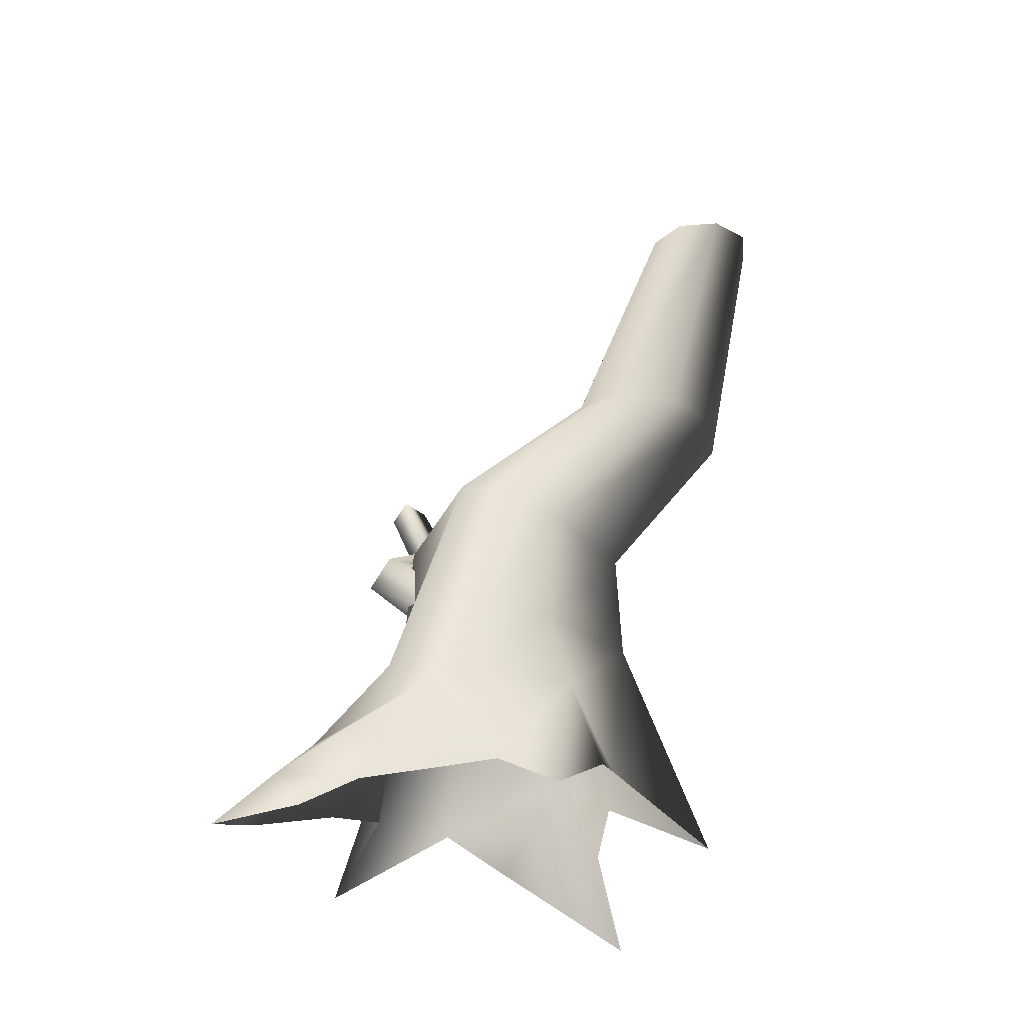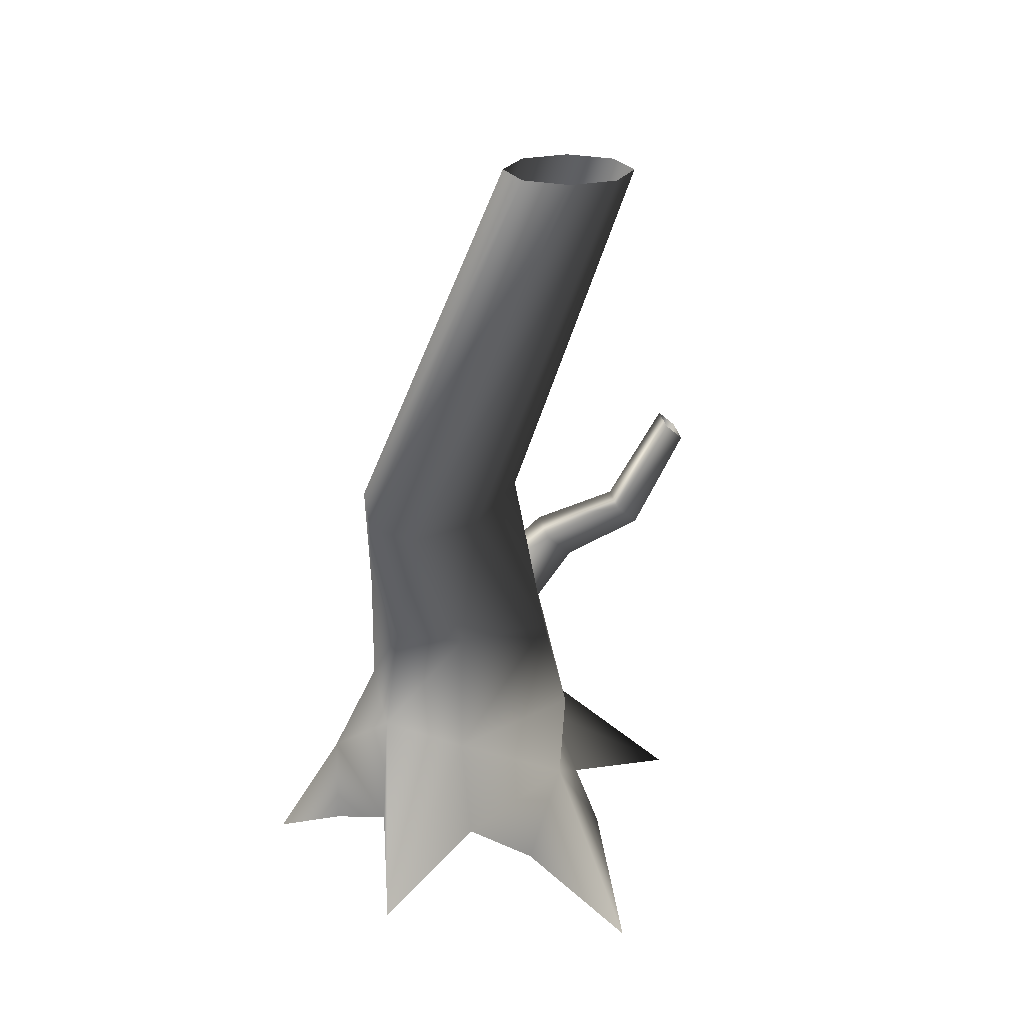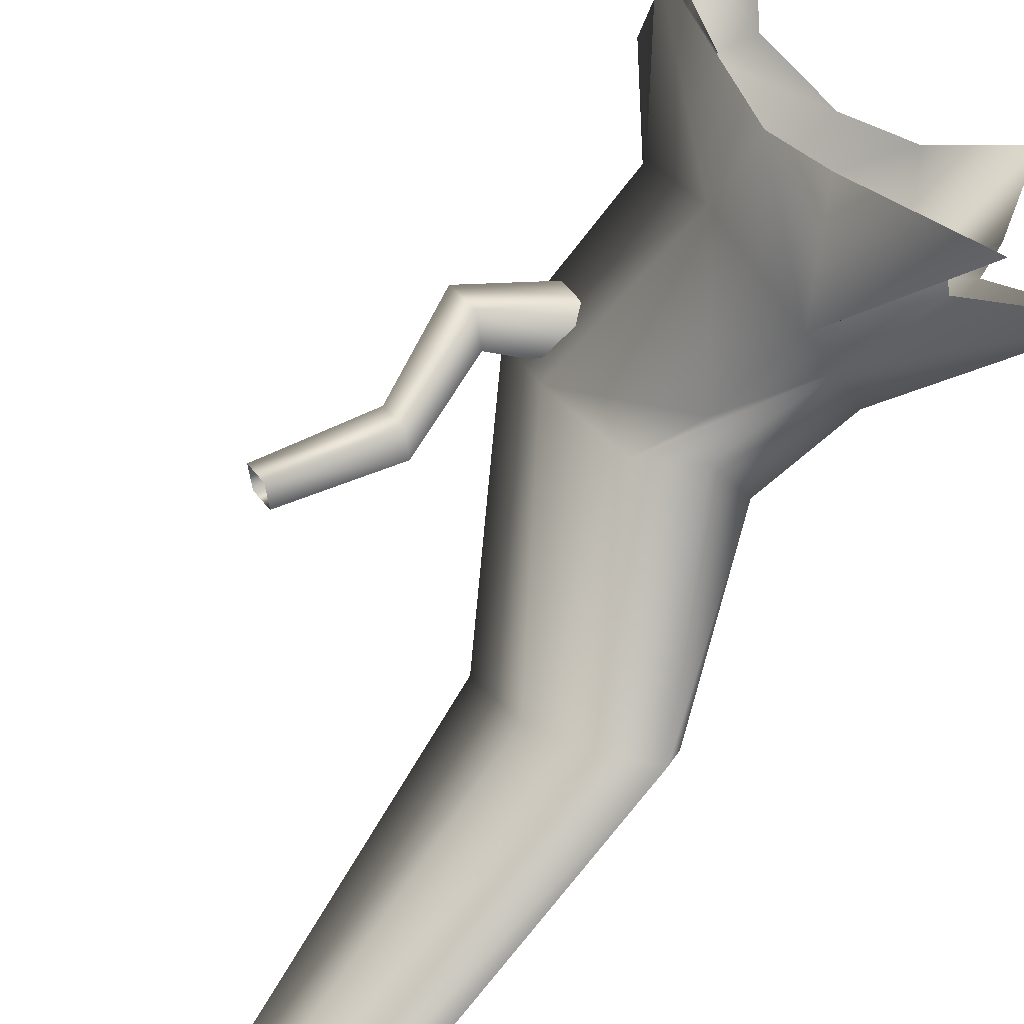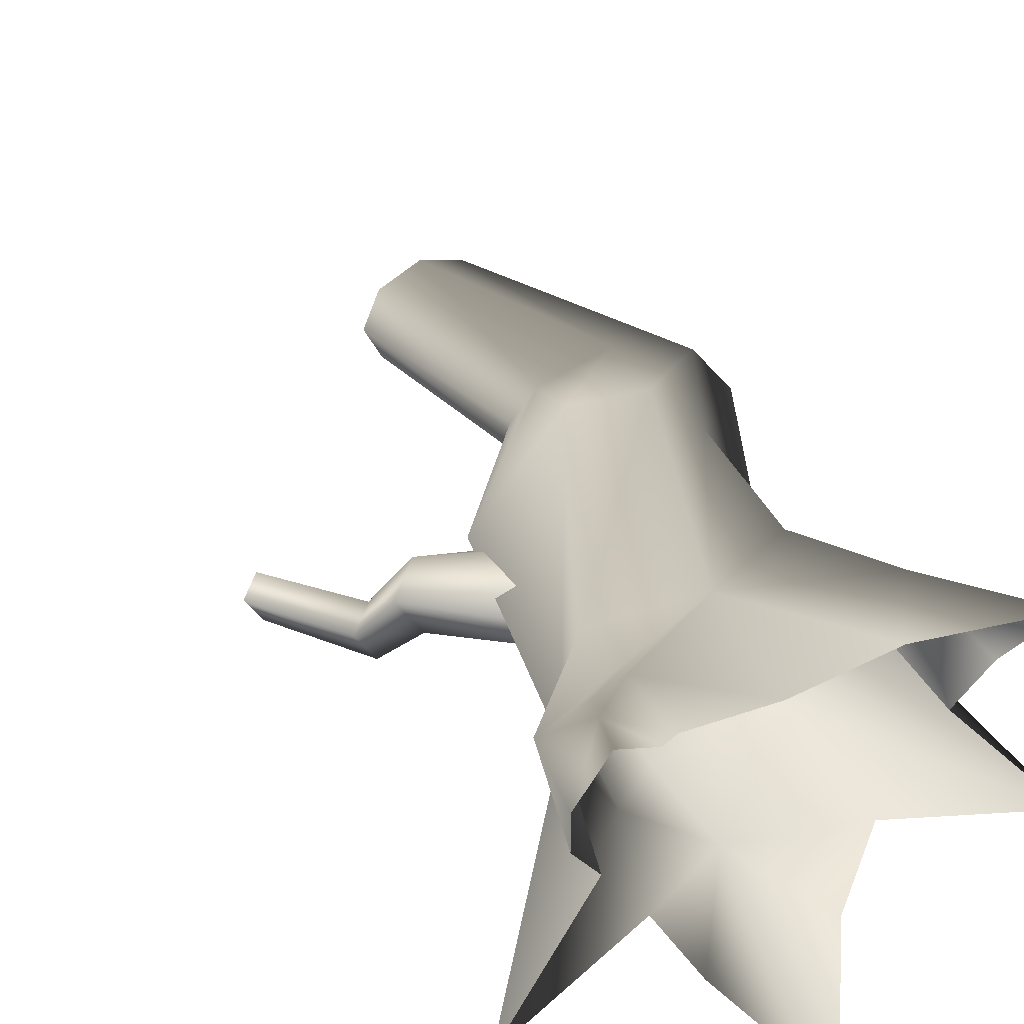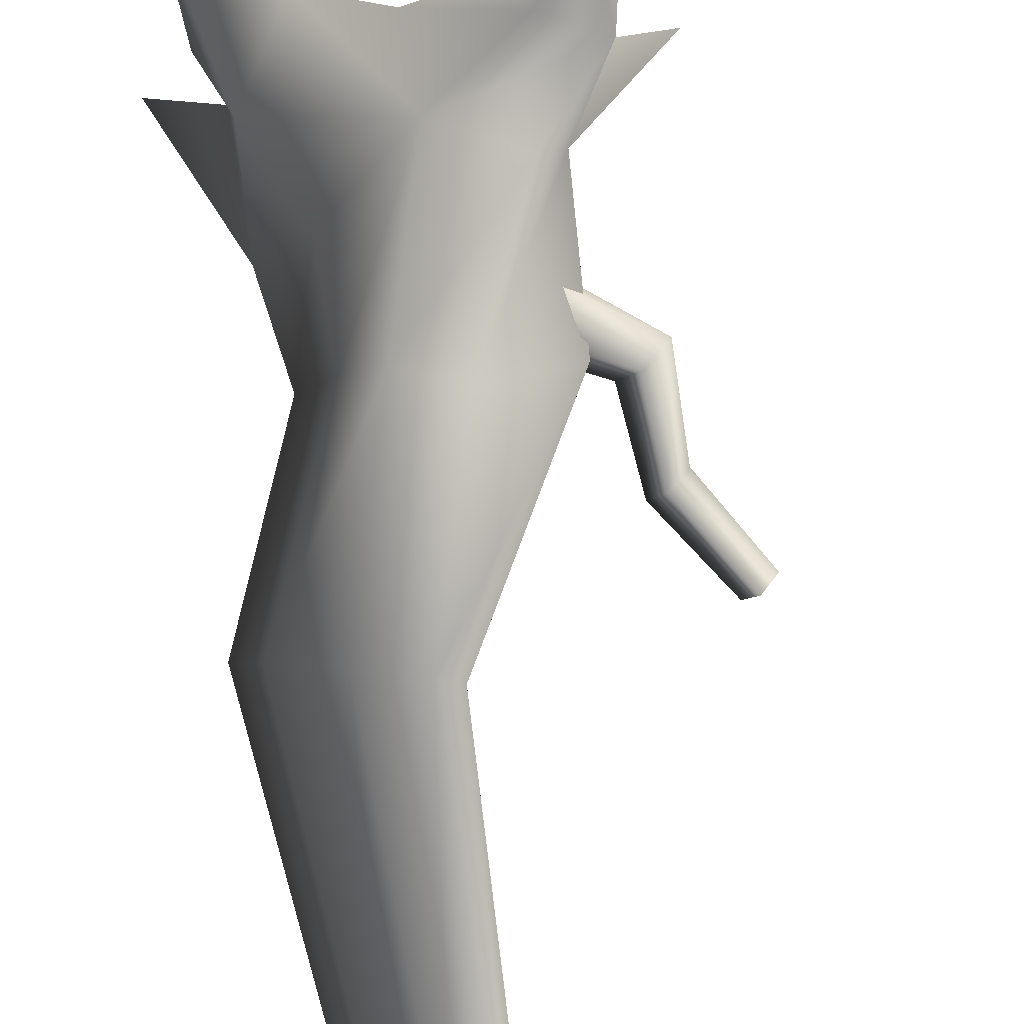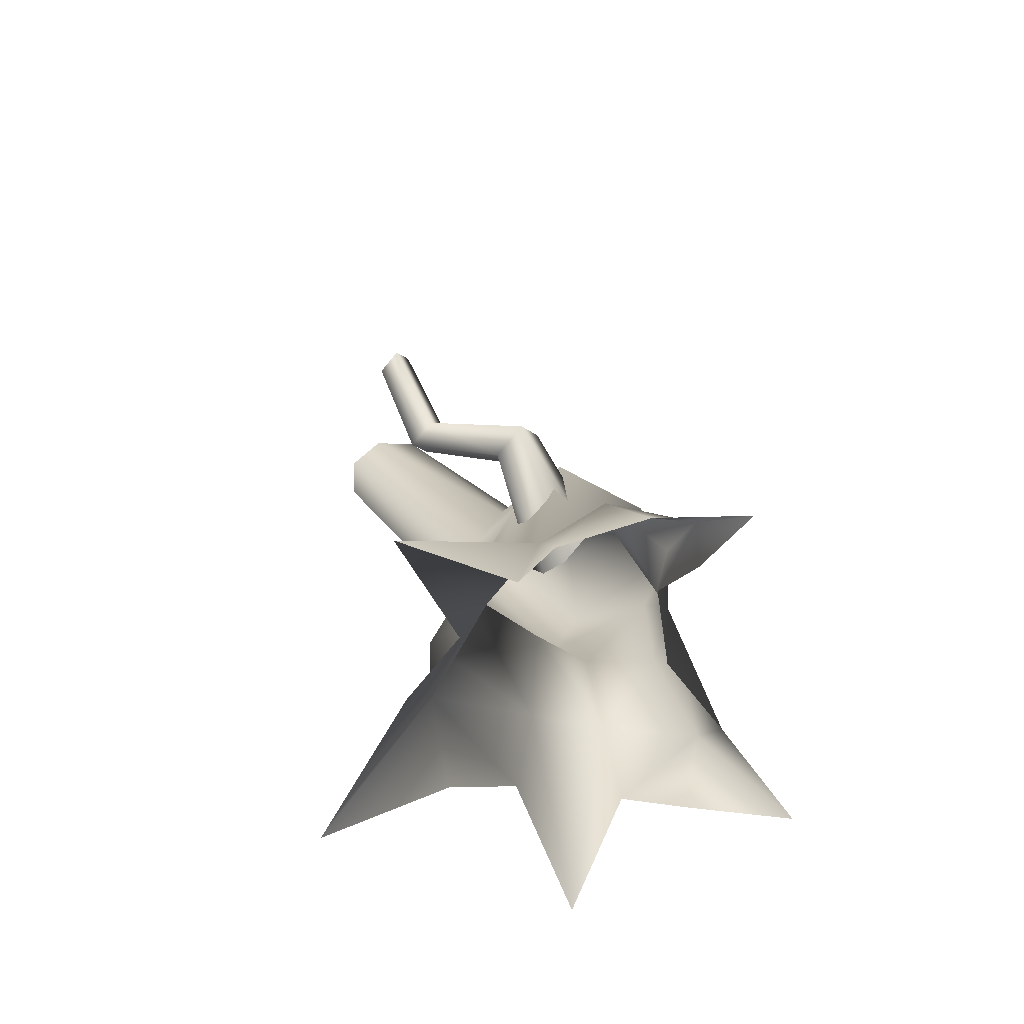
<metadata>
{"format":"obj","ext":"obj","renderer":"f3d","projection":"perspective","resolution":1024,"background":"white","views":[{"elev":-29.0,"azim":28.9,"up":"+Y"},{"elev":23.0,"azim":135.2,"up":"+Y"},{"elev":-58.3,"azim":-42.3,"up":"+Z"},{"elev":46.9,"azim":-28.6,"up":"+Z"},{"elev":67.9,"azim":167.2,"up":"+Z"},{"elev":-59.1,"azim":-70.1,"up":"+Y"}]}
</metadata>
<code>
v 0.7753 1.311 0.07278
v 1.306 2.346 -0.3111
v 1.184 2.315 -0.5785
v 0.4094 1.223 -0.1454
v 0.5879 1.481 0.5345
v 1.155 2.464 -0.08554
v 0.3771 1.589 0.7733
v 1.065 4.631 -1.694
v 1.167 4.631 -1.447
v 1.065 4.631 -1.199
v 0.7983 2.602 -0.01765
v 0.05037 1.736 0.6995
v 0.4404 2.672 -0.1771
v -0.5084 1.565 0.343
v 0.2979 2.671 -0.3413
v -0.3605 1.481 -0.01388
v 0.4708 2.515 -0.6947
v -0.01739 1.301 -0.4784
v 0.4679 4.631 -1.447
v 0.5703 4.631 -1.694
v 0.8413 2.381 -0.7496
v -0.01739 1.301 -0.4784
v 0.8176 4.631 -1.796
v 1.184 2.315 -0.5785
v 0.4094 1.223 -0.1454
v -0.01739 1.301 -0.4784
v 1.065 4.631 -1.694
v 0.5703 4.631 -1.199
v 0.8176 4.631 -1.097
v -0.4734 0.3292 -0.1358
v -0.6694 0.4709 0.2543
v -0.4734 0.6728 0.6444
v -2.199e-06 0.4709 0.806
v 0.4734 0.491 -0.2004
v 1.787e-07 0.8424 -0.692
v 0.5611 0.7987 0.566
v 0.8372 0.6728 0.1318
v 0.4734 0.491 -0.2004
v -0.9349 0.2223 0.7276
v -0.5725 0.1528 0.9643
v -0.02356 -0.1078 0.7725
v -0.509 -0.1176 0.8693
v -0.8675 -0.1361 1.197
v -0.7166 -0.3319 1.151
v -0.8675 -0.1361 1.197
v -1.033 -0.515 1.527
v 0.7859 0.258 0.7239
v 0.441 -0.2057 0.9391
v 0.7992 -0.1078 0.2312
v 0.9089 -0.2057 0.5832
v 0.94 -0.5152 1.171
v -0.9349 0.2223 0.7276
v -0.8675 -0.1361 1.197
v -1.094 -0.3418 1.01
v -1.033 -0.515 1.527
v -0.9696 -0.1331 0.4415
v -0.9349 0.2223 0.7276
v -0.8138 -0.1078 0.1714
v -1.428 -0.3506 -0.2966
v -1.428 -0.3506 -0.2966
v 0.02662 0.3096 -0.6718
v -0.5823 -0.1078 -0.2536
v -0.3954 -0.2646 -0.633
v 0.07548 -0.641 -1.311
v 0.2633 -0.2646 -0.633
v 0.5027 -0.1078 -0.3133
v 1.787e-07 0.8424 -0.692
v -1.428 -0.3506 -0.2966
v 0.5027 -0.1078 -0.3133
v 1.175 -0.4949 -0.2139
v 1.175 -0.4949 -0.2139
v -0.05484 1.15 0.06832
v -0.6272 1.569 0.08068
v -0.7952 1.419 0.0368
v -0.1862 1.033 0.034
v -0.3377 0.9843 0.1169
v -0.02051 1.267 0.1997
v -0.1034 1.316 0.3512
v -0.7331 1.631 0.2744
v -0.2549 1.267 0.434
v -0.3862 1.15 0.3997
v -0.9011 1.481 0.2305
v -0.4206 1.033 0.2683
v -0.8381 1.816 -0.5211
v -0.7045 1.935 -0.4862
v -0.7045 1.935 -0.4862
v -1.142 2.361 -0.641
v -0.3377 0.9843 0.1169
v -0.9011 1.481 0.2305
v -0.7952 1.419 0.0368
v -0.9224 1.865 -0.367
v -0.8381 1.816 -0.5211
v -0.9224 1.865 -0.367
v -1.214 2.403 -0.5094
v -1.142 2.361 -0.641
v -0.7045 1.935 -0.4862
v -1.028 2.463 -0.6112
v -1.214 2.403 -0.5094
v -1.1 2.505 -0.4796
v -0.7888 1.985 -0.332
v -0.7888 1.985 -0.332
v -1.1 2.505 -0.4796
v -0.7045 1.935 -0.4862
v -0.9011 1.481 0.2305
v -0.7888 1.985 -0.332
v -0.9224 1.865 -0.367
g Tree2_(17)_3126_518
f 1 3 2
f 1 4 3
f 5 1 2
f 5 2 6
f 7 5 6
f 2 3 8
f 2 8 9
f 6 2 9
f 6 9 10
f 11 6 10
f 7 6 11
f 12 7 11
f 12 11 13
f 14 12 13
f 14 13 15
f 16 14 15
f 16 15 17
f 18 16 17
f 17 15 19
f 17 19 20
f 21 17 20
f 22 17 21
f 21 20 23
f 24 21 23
f 25 21 24
f 25 26 21
f 24 23 27
f 15 28 19
f 15 13 28
f 13 29 28
f 30 14 16
f 30 31 14
f 31 12 14
f 31 32 12
f 32 7 12
f 32 33 7
f 34 22 25
f 34 35 22
f 35 30 16
f 35 16 18
f 33 5 7
f 33 36 5
f 36 1 5
f 36 37 1
f 37 4 1
f 37 38 4
f 32 31 39
f 33 39 40
f 41 33 40
f 41 40 42
f 42 40 43
f 42 43 44
f 40 39 45
f 44 43 46
f 37 36 47
f 36 33 47
f 33 48 47
f 33 41 48
f 49 37 47
f 49 47 50
f 47 48 51
f 50 47 51
f 33 32 52
f 39 54 53
f 53 54 55
f 39 56 54
f 31 56 57
f 31 58 56
f 58 31 59
f 31 30 60
f 61 62 30
f 62 61 63
f 61 30 35
f 64 63 61
f 64 61 65
f 61 66 65
f 66 61 34
f 34 61 67
f 30 62 68
f 13 11 29
f 11 10 29
f 69 38 70
f 38 37 70
f 37 49 71
f 72 74 73
f 72 75 74
f 75 76 74
f 77 72 73
f 78 77 73
f 78 73 79
f 80 78 79
f 81 80 79
f 81 79 82
f 83 81 82
f 73 74 84
f 73 84 85
f 79 73 86
f 85 84 87
f 88 83 89
f 88 89 90
f 90 82 91
f 90 93 92
f 92 91 94
f 92 94 95
f 96 87 97
f 93 99 98
f 93 100 99
f 101 97 102
f 101 103 97
f 79 103 101
f 104 79 105
f 104 105 106

</code>
